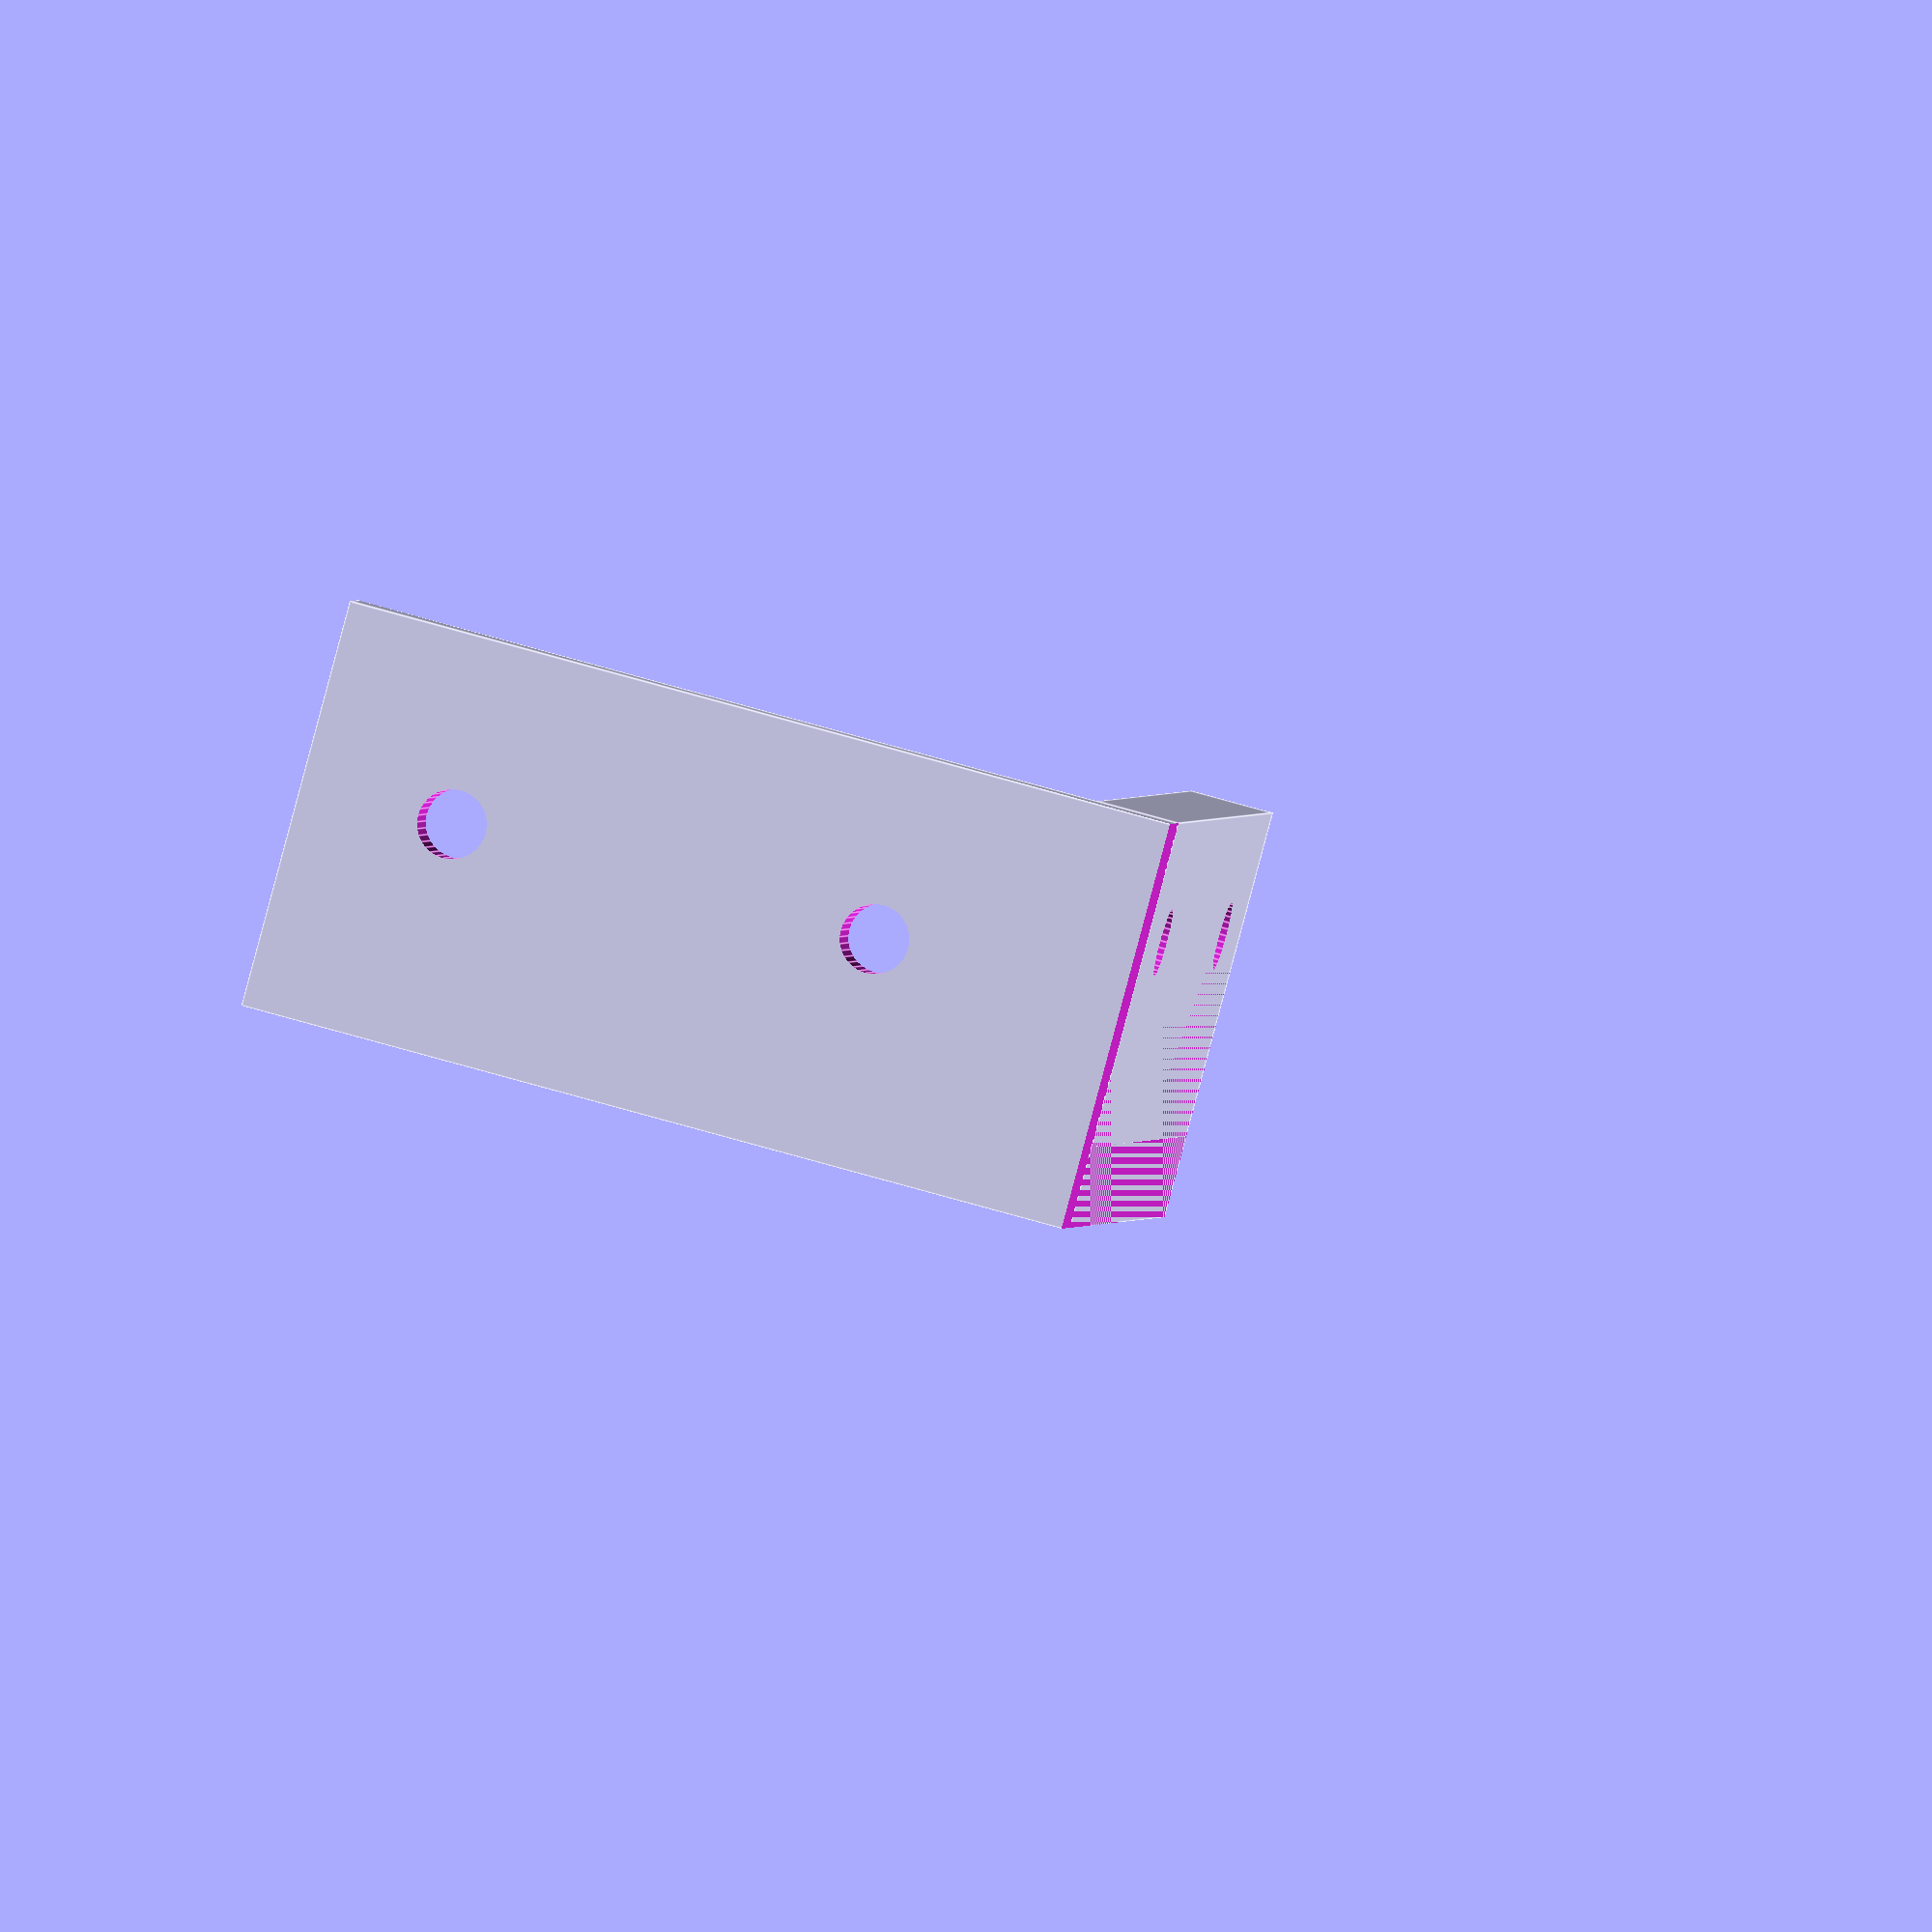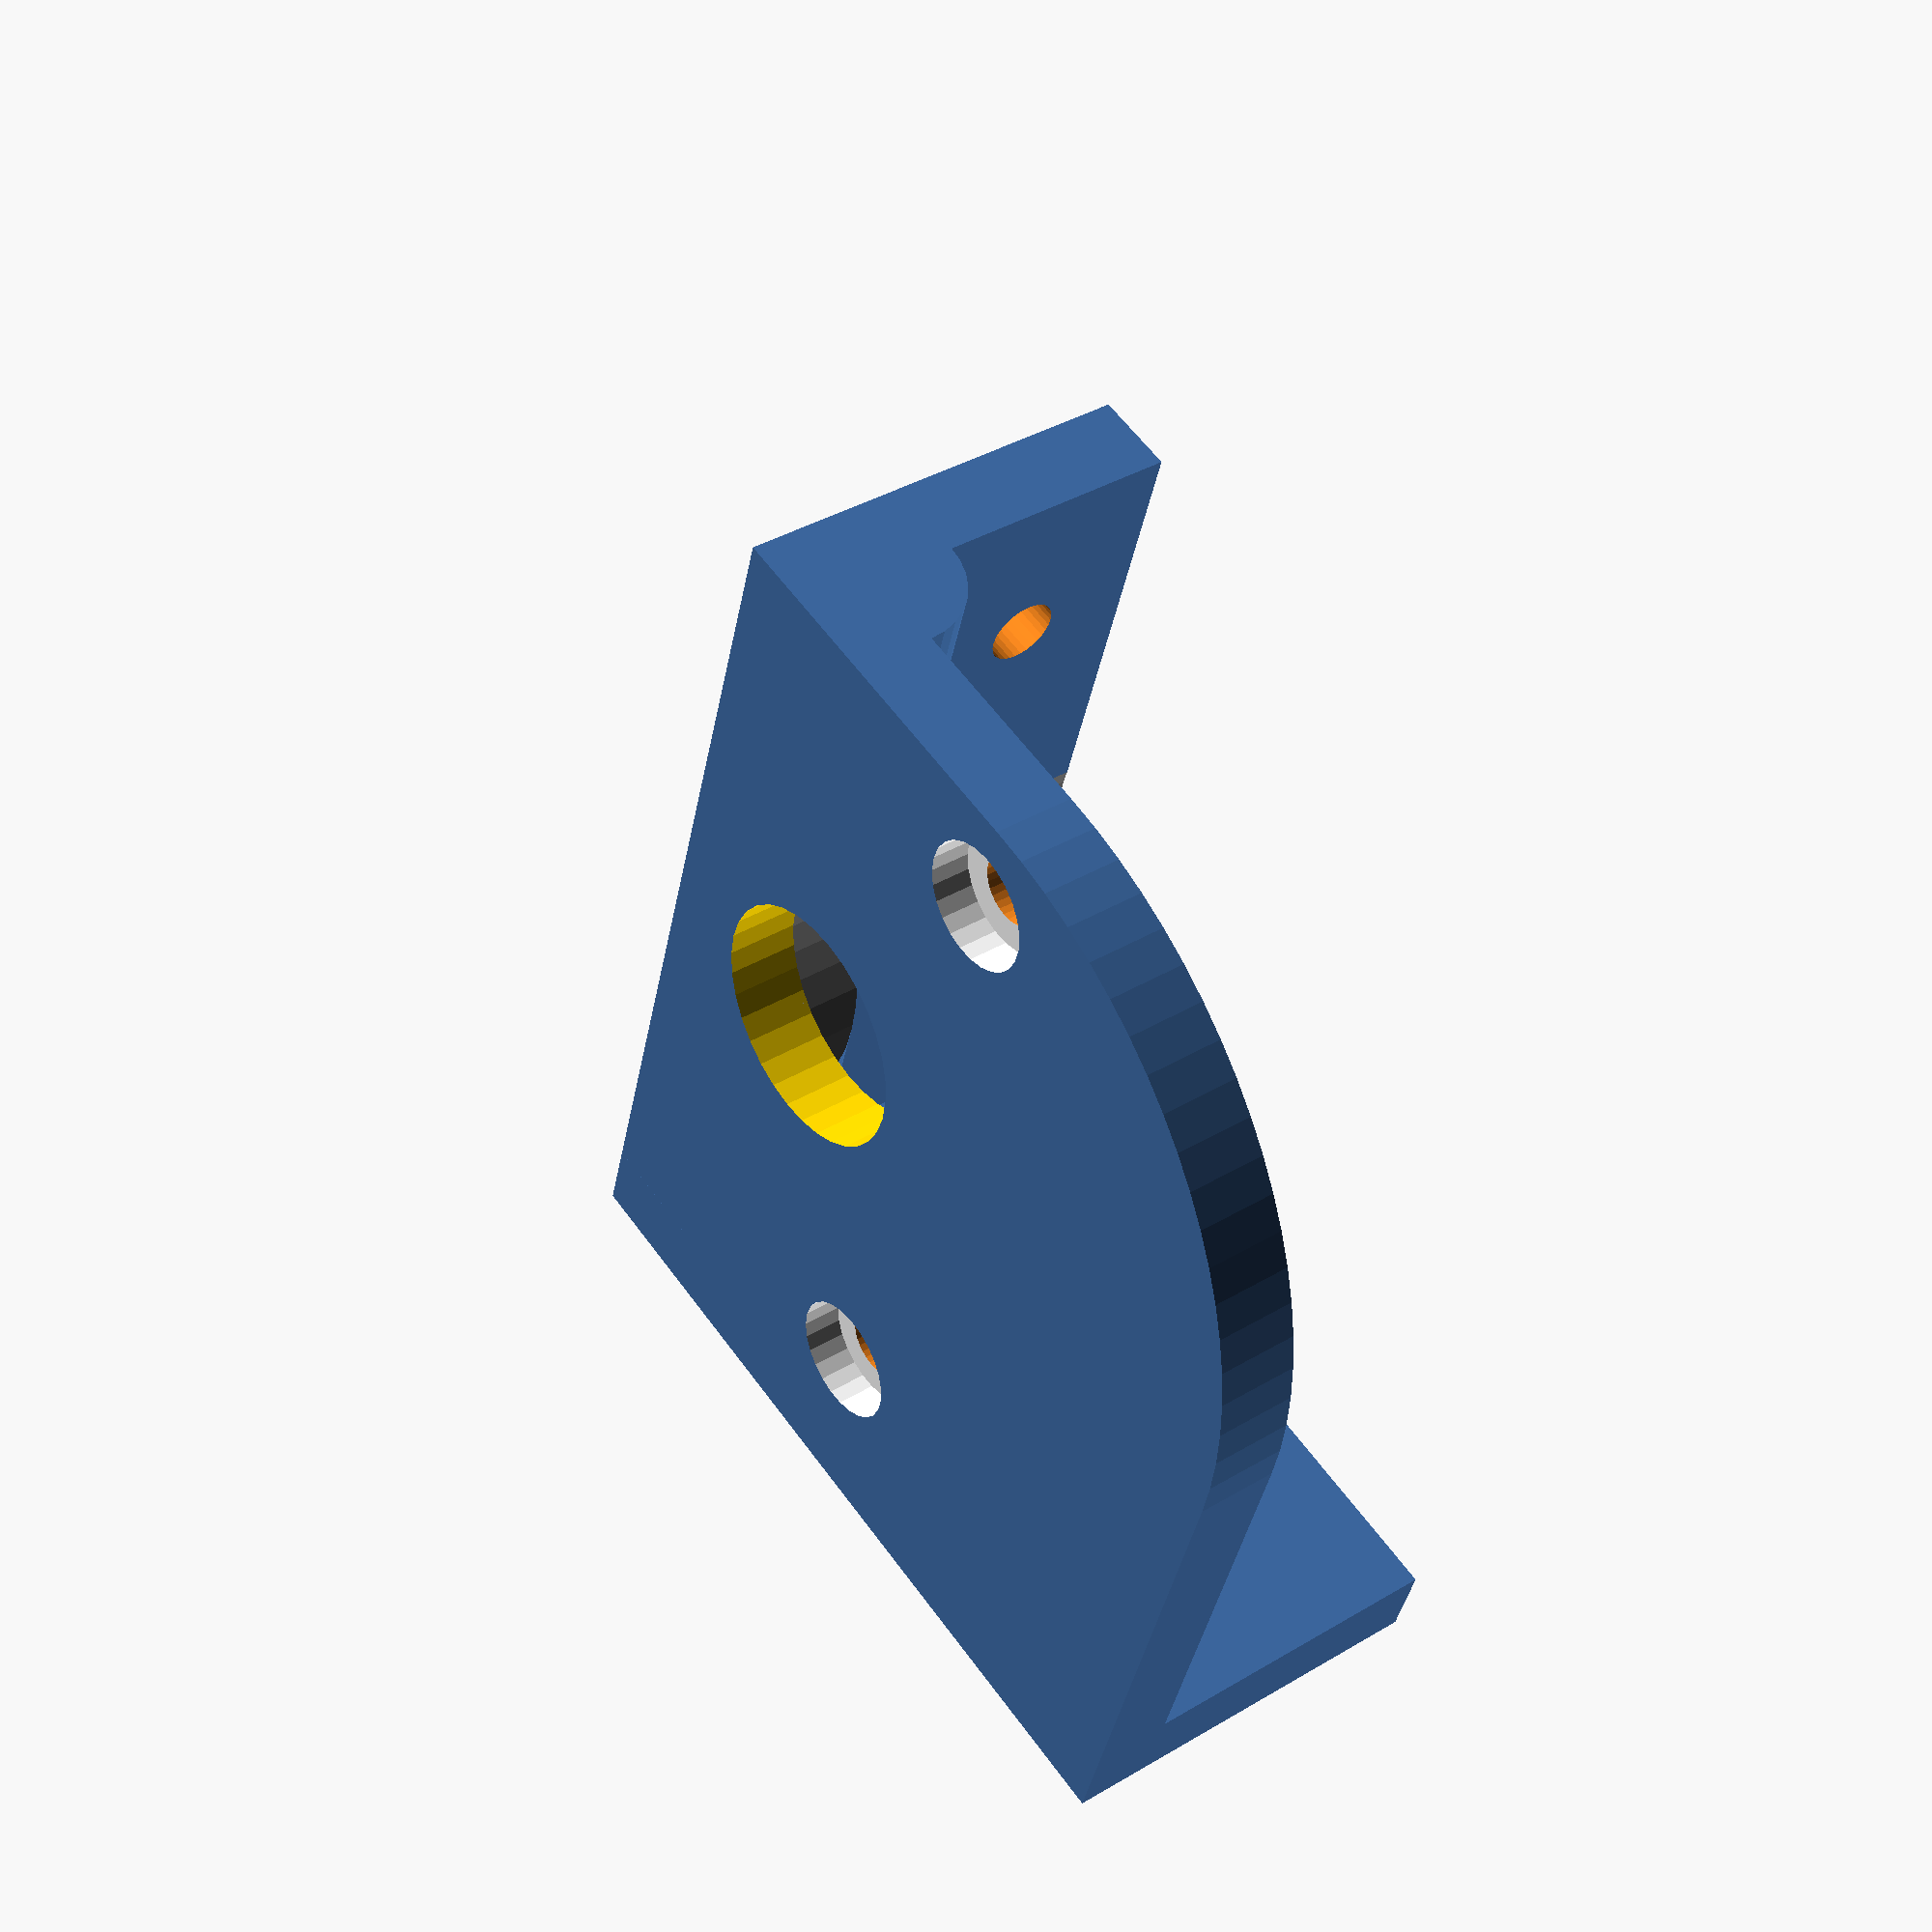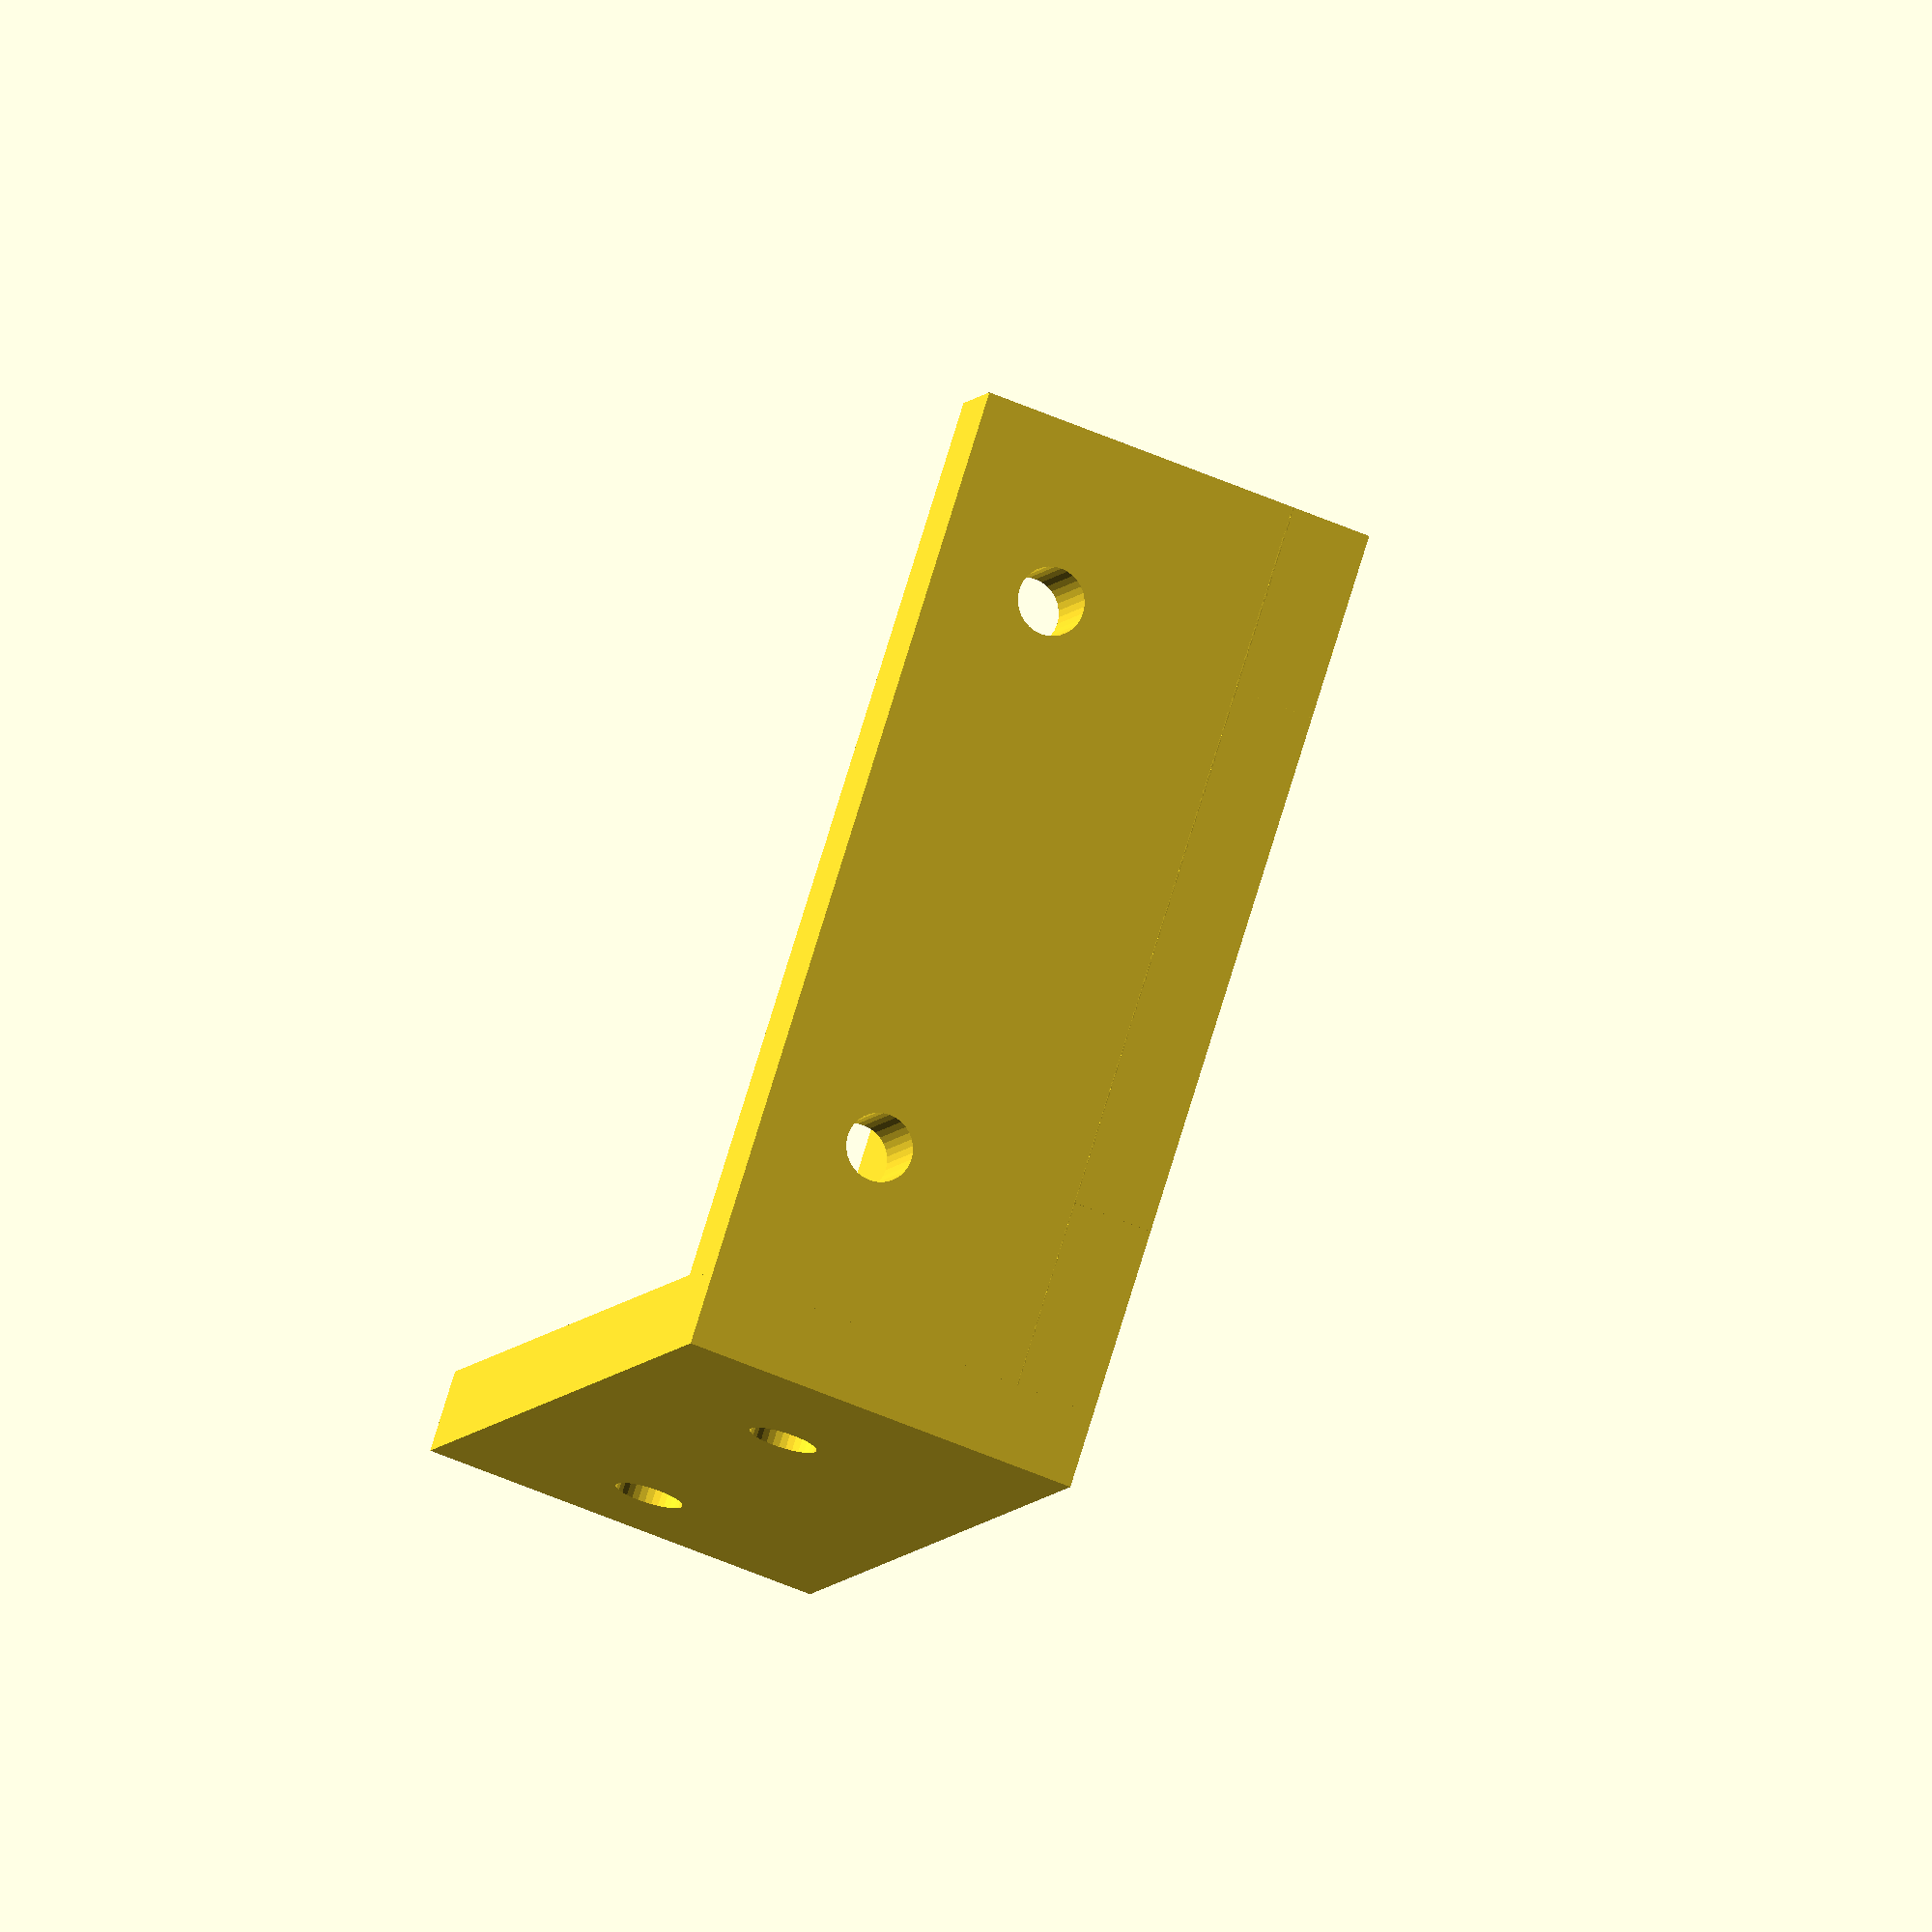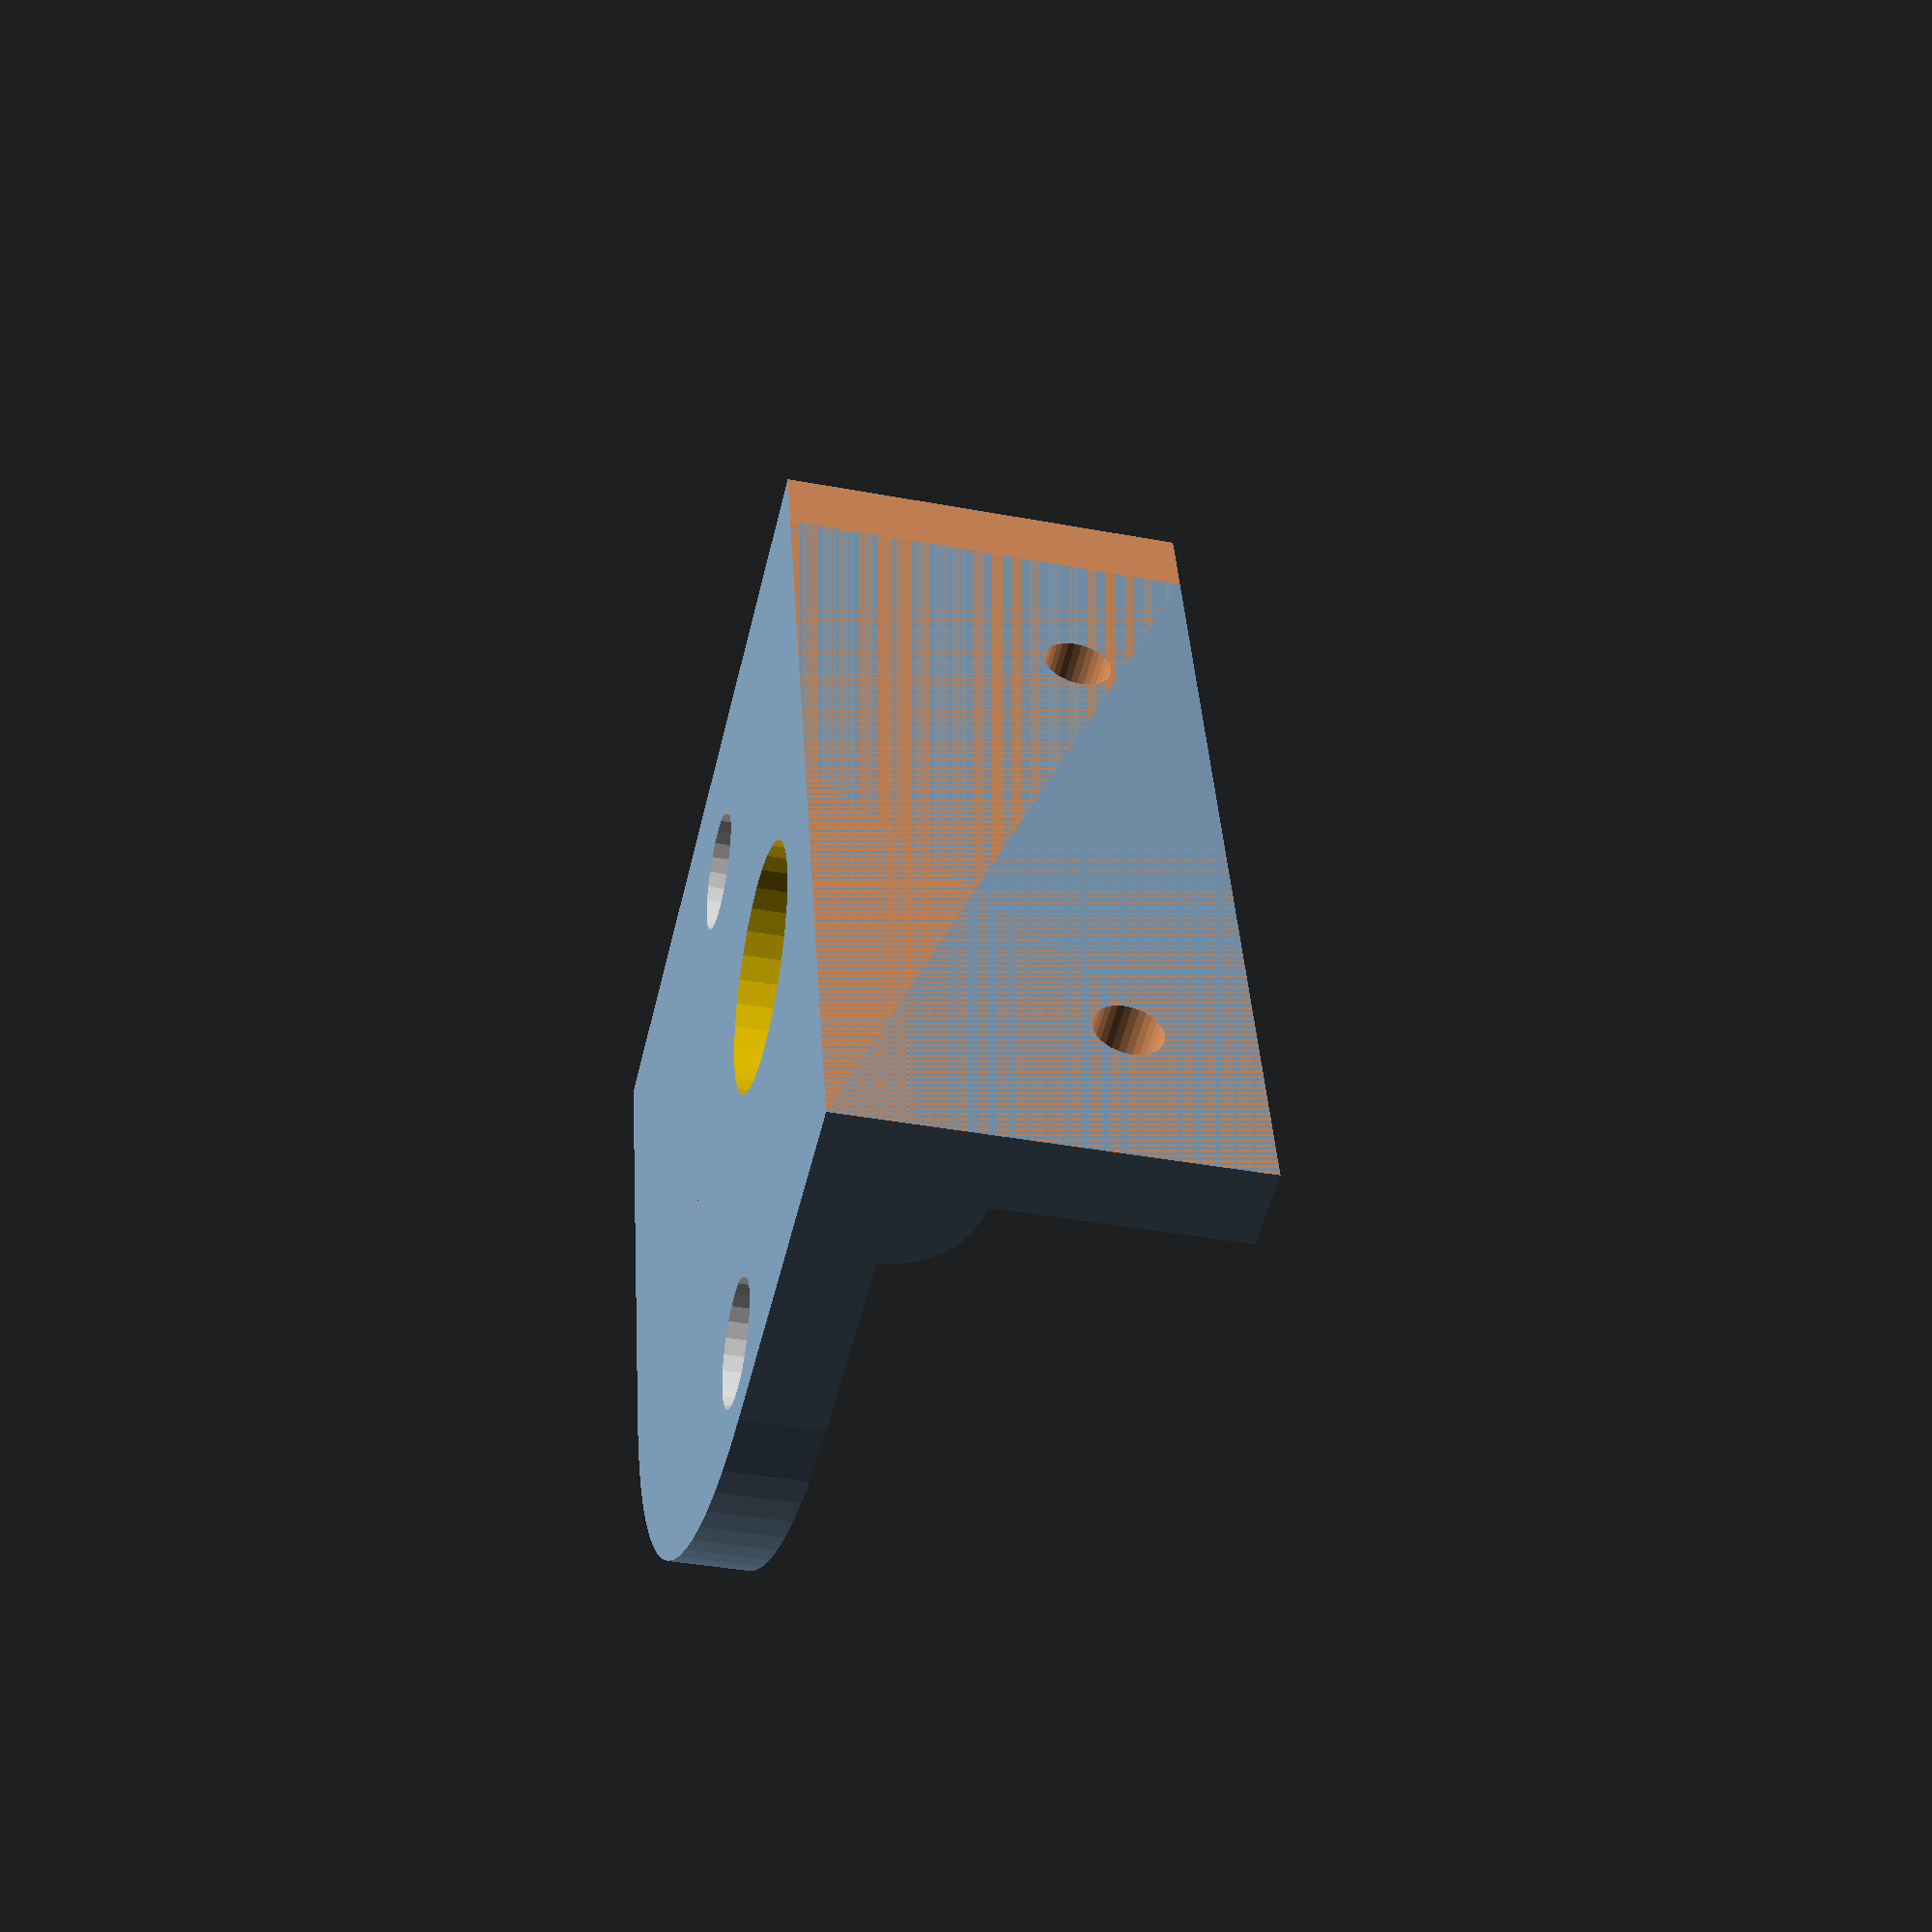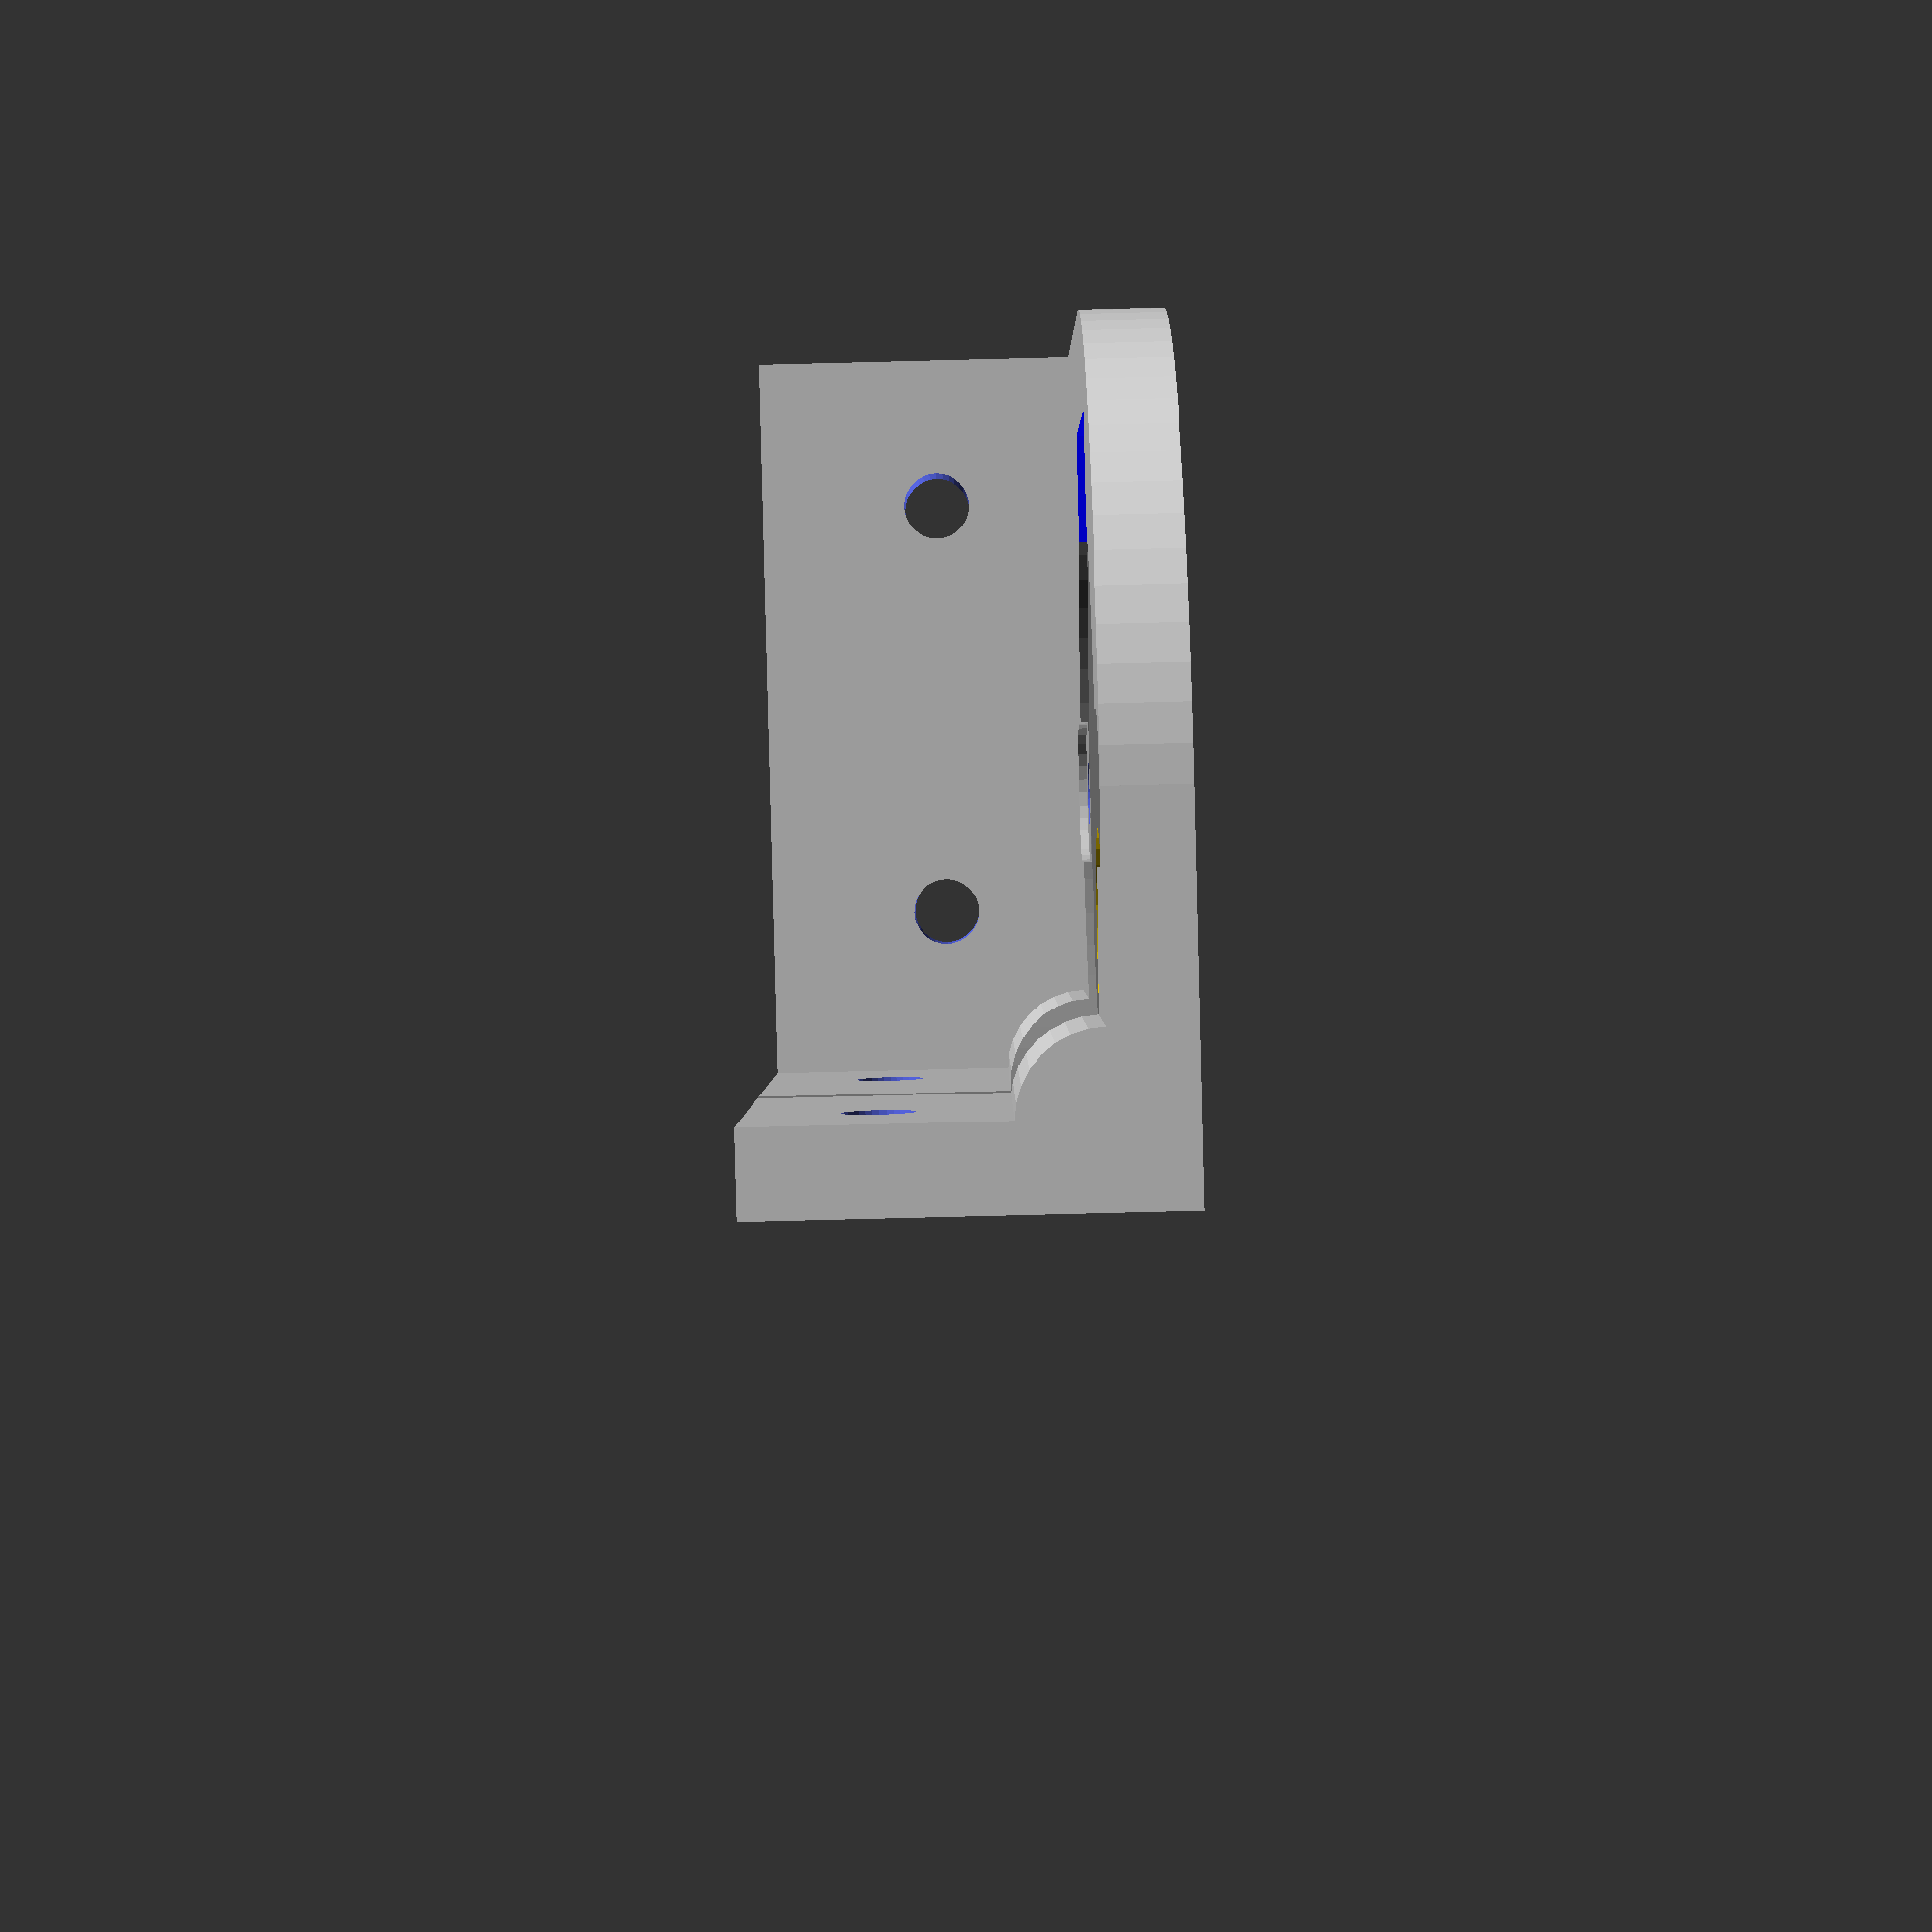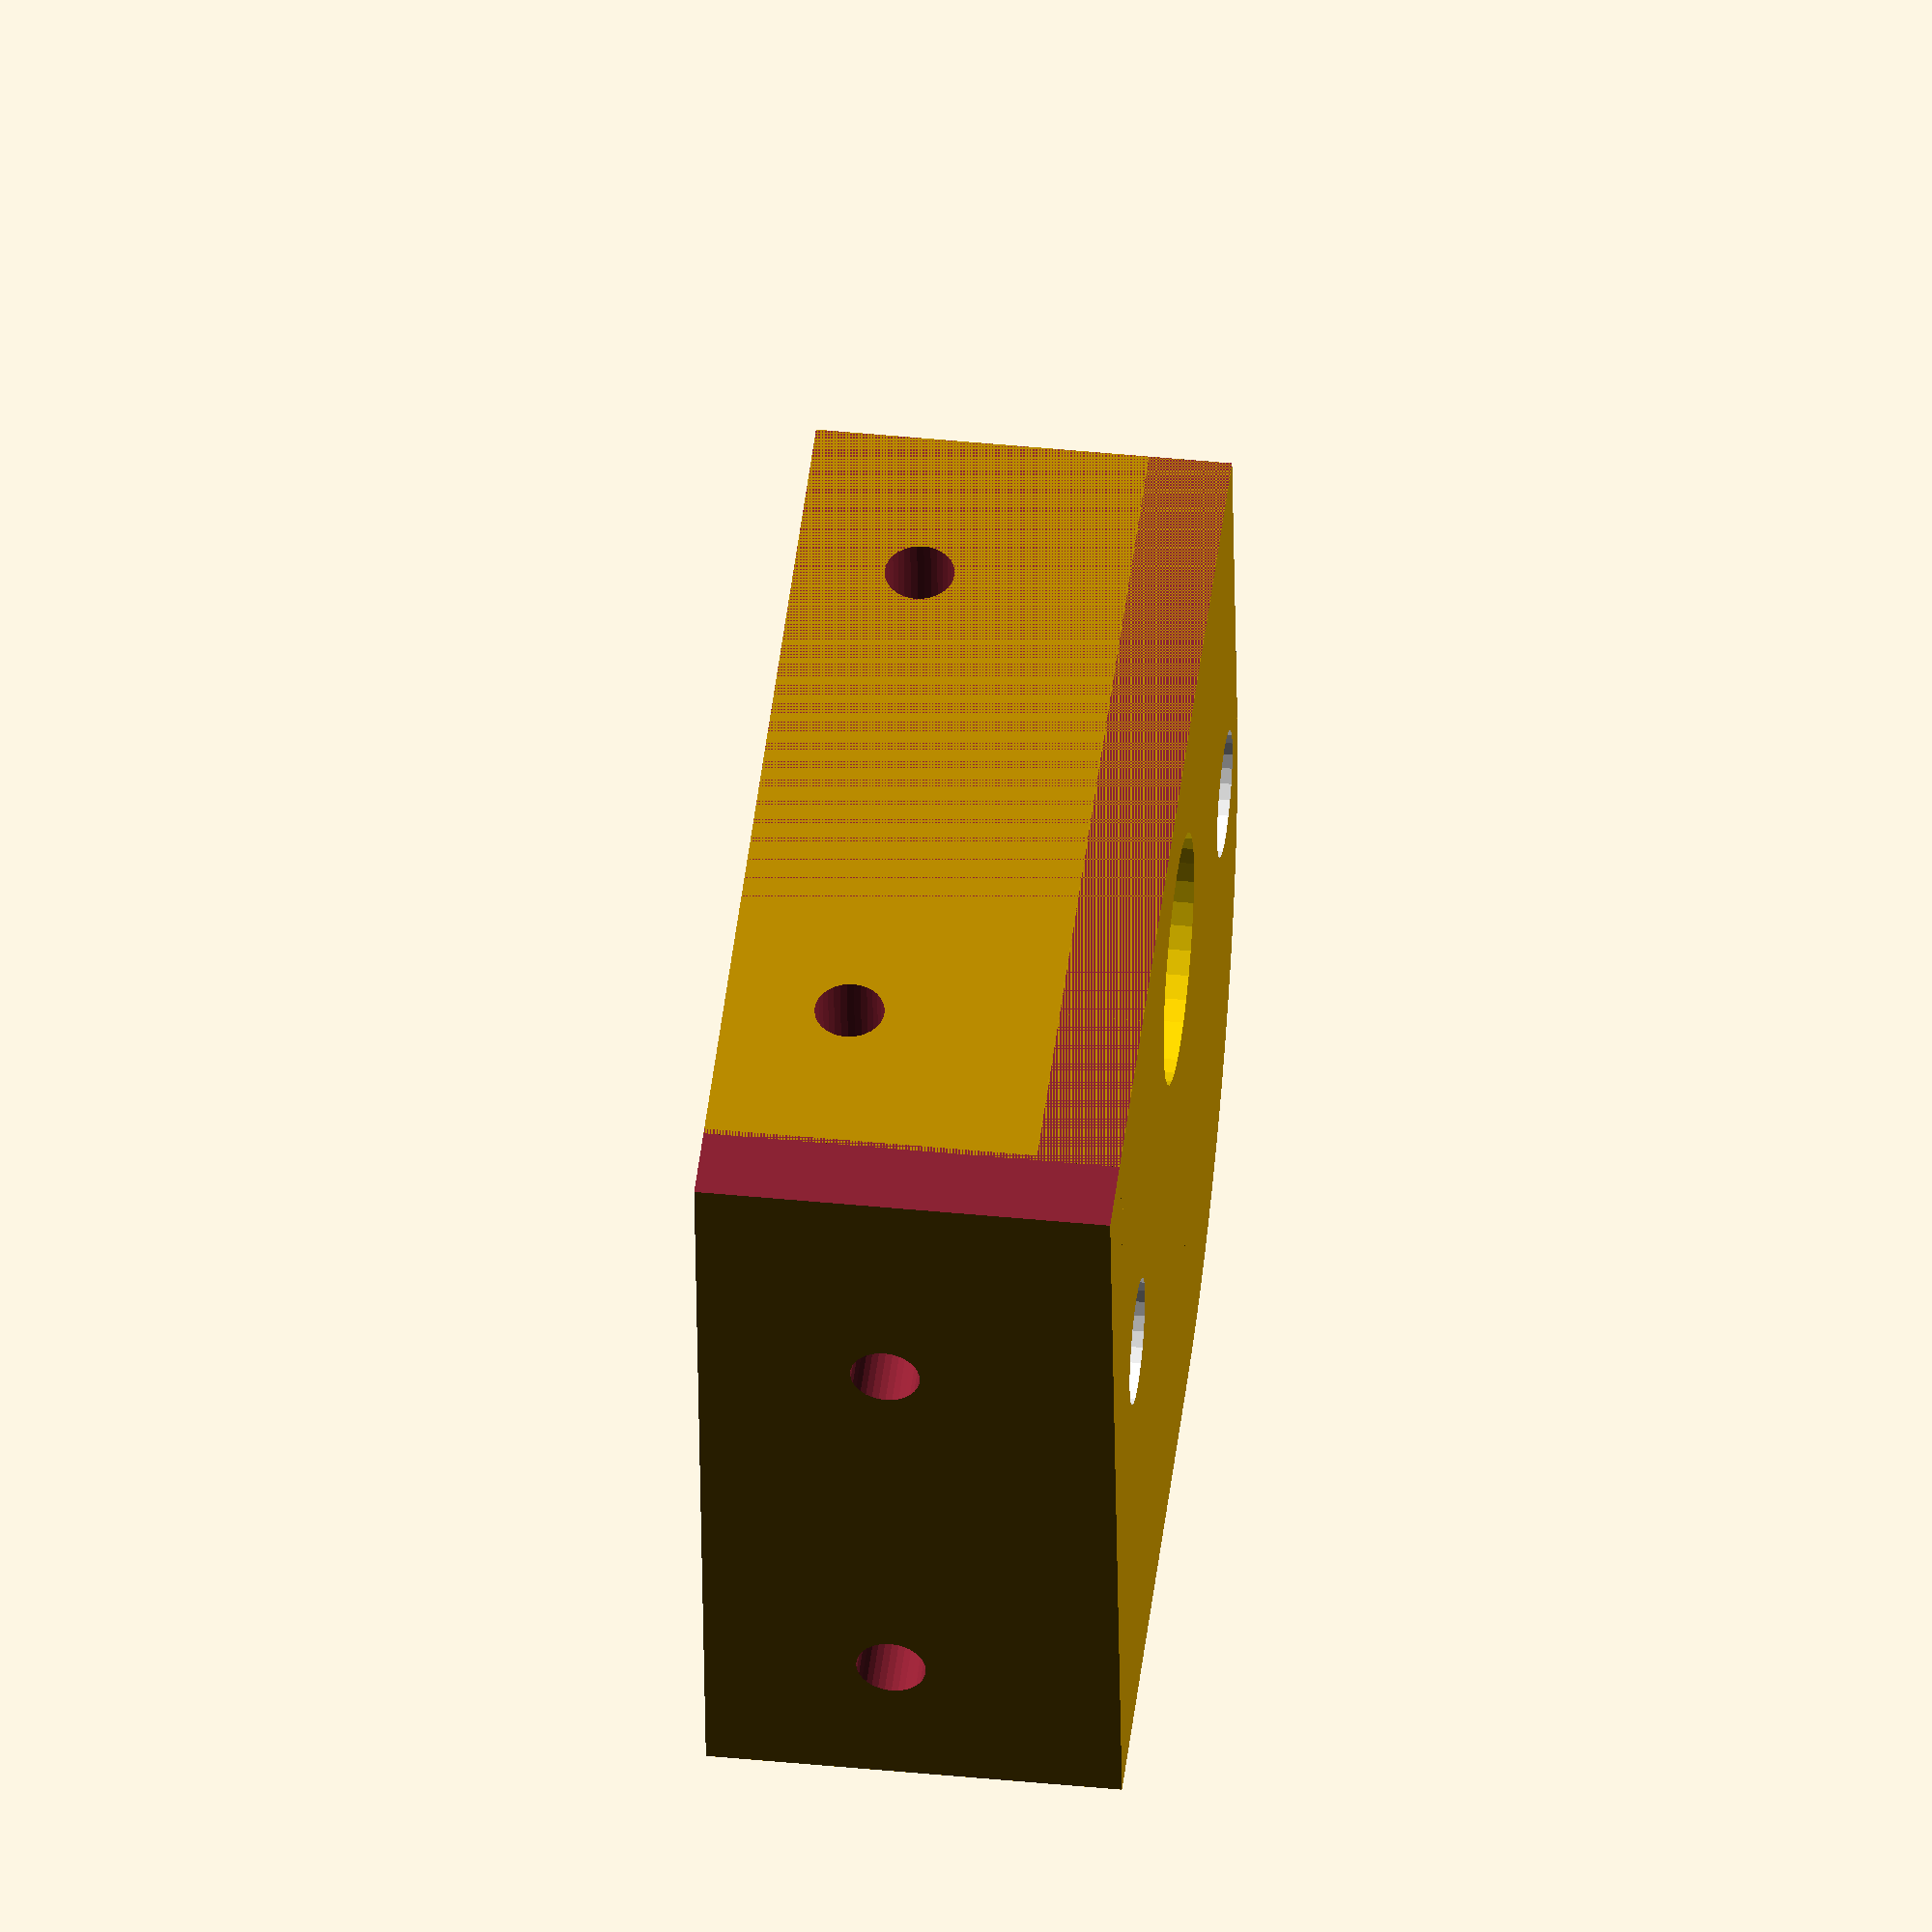
<openscad>
// Bracket for  28BYJ-48 stepper motor
// 28BYJ-48 model from RGriffoGoes www.thingiverse.com/thing:204734
// added motor details by J.Beale 21 July 2014
// Bracket v.3 by J.Beale 10 Aug 2014

slop = 0.25;  // printer tolerance

// =========================================================
// stepper motor body model

MBH = 18.8;   // motor body height
MBD = 28.25+slop;  // motor body OD
SBD = 9.1+slop;    // shaft boss OD
SBH = 1.45;   // shaft boss height above motor body
SBO = 7.875;  // offset of shaft/boss center from motor center
//SHD = 4.93+slop*2;   // motor shaft OD+ countersink for boss
SHD = 11.9+slop;   // motor shaft OD (larger clearance hole)
SHDF = 3.0;   // motor shaft diameter, across flats
SHHF = 6.0;   // motor shaft flats height, or depth in from end
SHHF = 0.0;   // assume round shaft for purposes of bracket
SHH = 9.75;   // height of shaft above motor body 

MBFH = 0.7;   // height of body edge flange protruding above surface
MBFW = 1.0+slop;   // width of edge flange
MBFNW = 8;    // width of notch in edge flange
MBFNW2 = 17.8;  // width of edge flange notch above wiring box

MHCC = 35.0;  // mounting hole center-to-center
MTH  = 0.8;   // mounting tab thickness
MTW  = 7.0;   // mounting tab width
// MTHID = 4.0;  // mounting tab hole inner diameter
MTHID = 3.0;  // mounting tab hole inner diameter
WBH  = 16.7;  // plastic wiring box height
WBW  = 14.6+slop;  // plastic wiring box width
WBD  = 31.3+slop;  // body diameter to outer surface of wiring box

WRD = 1.0;     // diameter of electrical wires
WRL = 30;      // length of electrical wires
WRO = 2.2;		// offset of wires below top motor surface
// =========================================================
// corner bracket for motor

MSOD = 5.9 + slop;  // M3 mounting screw head diameter
MSTH = 2.0;  // M3 screw head thickness (for countersink)
//MSTH = 0; // set to zero for no screwhead countersink
MSSD = 3.1 + slop;  // M3 screw diameter clearance hole
Bthick = 4;  // thickness of bracket
BFwidth = 20; // bottom flange width
BFZboff = 12;  // bottom flange bolt offset along Z axis
SFZboff = 9;  // side flange bolt offset along Z axis
BFboff = MHCC*0.4;  // bottom flange bolt offset
Bdia = (MHCC+10);  // diameter of bracket face

// =========================================================
fn = 80;
eps = 0.05;   // small number to avoid coincident faces


module StepMotor28BYJ()
{
  difference(){
    union(){
	   color("gray") translate([0,0,-(MBH+MBFH)/2])
		  difference() {  // flange at top rim
         cylinder(h = MBFH+eps, r = MBD/2, center = true, $fn = 50);
         cylinder(h = MBFH+2*eps, r = (MBD-MBFW)/2, center = true, $fn = 32);
			cube([MBFNW,MHCC,MBFH*2],center=true); // notches in rim
			cube([MBD+2*MBFW,SBD,MBFH*2],center=true);
		   translate([-MBD/2,0,0]) cube([MBD,MBFNW2,MBFH*2],center=true);
        }
		color("gray") // motor body
			cylinder(h = MBH, r = MBD/2, center = true, $fn = 50);
		color("gray") translate([SBO,0,-SBH])	// shaft boss
			cylinder(h = MBH, r = SBD/2, center = true, $fn = 32);

		translate([SBO,0,-SHH])	// motor shaft
        difference() {
			color("gold") cylinder(h = MBH, r = SHD/2, center = true, $fn = 32);
				// shaft flats
		   color("red") translate([(SHD+SHDF)/2,0,-(eps+MBH-SHHF)/2]) 
				cube([SHD,SHD,SHHF], center = true);
		   color("red") translate([-(SHD+SHDF)/2,0,-(eps+MBH-SHHF)/2]) 
				cube([SHD,SHD,SHHF], center = true);
        }


		color("Silver") translate([0,0,-(MBH-MTH-eps)/2]) // mounting tab 
			cube([MTW,MHCC,MTH], center = true);				
		color("Silver") translate([0,MHCC/2,-(MBH-MTH)/2]) // mt.tab rounded end
			cylinder(h = MTH, r = MTW/2, center = true, $fn = 32);
		color("Silver") translate([0,-MHCC/2,-(MBH-MTH)/2]) // mt.tab rounded end
			cylinder(h = MTH, r = MTW/2, center = true, $fn = 32);


		color("blue") translate([-(WBD-MBD),0,eps-(MBH-WBH)/2]) // plastic wire box
			cube([MBD,WBW,WBH], center = true);
	   color("blue") translate([-2,0,0])	
			cube([24.5,16,15], center = true);
		}

				// mounting holes in tabs on side
		color("red") translate([0,MHCC/2,-MBH/2])	
				cylinder(h = 2, r = MTHID/2, center = true, $fn = 32);
		color("red") translate([0,-MHCC/2,-MBH/2])	
				cylinder(h = 2, r = MTHID/2, center = true, $fn = 32);
		}
}

module MOT() {
 translate([0,0,-MBH/2]) 
 rotate([180,0,0]) StepMotor28BYJ();  // motor body (without wires)
}


module bracket() {
difference() {
 union() {
  translate([0,0,-2]) cylinder(h=Bthick, r=Bdia/2, $fn=fn);  // round face
  translate([-eps + MBD/2,-Bdia/2,-BFwidth+Bthick/2]) 
		cube([Bthick+eps,Bdia,BFwidth]); // bottom flange
  translate([-0,-Bdia/2,-Bthick/2]) 
	cube([Bdia,Bdia,Bthick]); // square edge joining round face to bt. flange
  translate([MBD/2,Bdia/2,-Bthick/2]) rotate([90,0,0]) 
	cylinder(r=Bthick,h=Bdia,$fn=32); // round fillet at flange

  translate([-Bdia/2,-eps + (MBD)/2 + Bthick*2,-BFwidth+Bthick/2]) 
		cube([Bdia,Bthick+eps,BFwidth]); // side flange
  translate([-0,0,-Bthick/2]) rotate([0,0,90])
	cube([Bdia/2,Bdia/2,Bthick]); // square joining round face to side flange
 }
 union() {
   translate([4+MBD/2,-MBD,-MBD]) cube([MBD*2,MBD*2,MBD*2]);
   translate([0,MHCC/2,-10])	// motor mounting bolt
				cylinder(h = 30, r = MSSD/2, center = true, $fn = 32);
   translate([0,-MHCC/2,-10])	// motor mounting bole
				cylinder(h = 30, r = MSSD/2, center = true, $fn = 32);
   translate([10,BFboff,-BFZboff]) rotate([0,90,0]) 	// bt.flange mounting bolt
				cylinder(h = 30, r = MSSD/2, center = true, $fn = 32);
   translate([10,-BFboff,-BFZboff]) rotate([0,90,0]) 	// bt.flange mounting bolt
				cylinder(h = 30, r = MSSD/2, center = true, $fn = 32);

   translate([6,MHCC/2,-SFZboff]) rotate([0,90,90]) 	// side flange mounting bolt
				cylinder(h = 30, r = MSSD/2, center = true, $fn = 32);
   translate([-15,MHCC/2,-SFZboff]) rotate([90,0,0]) 	// side flange mounting bolt
				cylinder(h = 30, r = MSSD/2, center = true, $fn = 32);


   color("white") translate([0,MHCC/2,((Bthick/2) - MSTH + eps)]) 
	 cylinder(r=MSOD/2, h=MSTH, $fn=25); // motor screw countersink
   color("white") translate([0,-MHCC/2,((Bthick/2) - MSTH + eps)])  
	 cylinder(r=MSOD/2, h=MSTH, $fn=25); // motor screw countersink

   translate([0,0,-1.6]) MOT(); // body of motor
   //translate([0,0,-10]) cube([50,50,50]); // DEBUG cutaway view
 }
}
} // end module()

rotate([180,0,90]) 
  bracket();  // show the motor bracket


</openscad>
<views>
elev=267.8 azim=276.0 roll=195.0 proj=o view=edges
elev=142.8 azim=252.7 roll=307.6 proj=p view=solid
elev=234.2 azim=313.8 roll=115.0 proj=o view=wireframe
elev=36.6 azim=285.0 roll=256.2 proj=p view=solid
elev=83.0 azim=264.7 roll=91.4 proj=p view=solid
elev=317.9 azim=6.6 roll=96.9 proj=o view=solid
</views>
